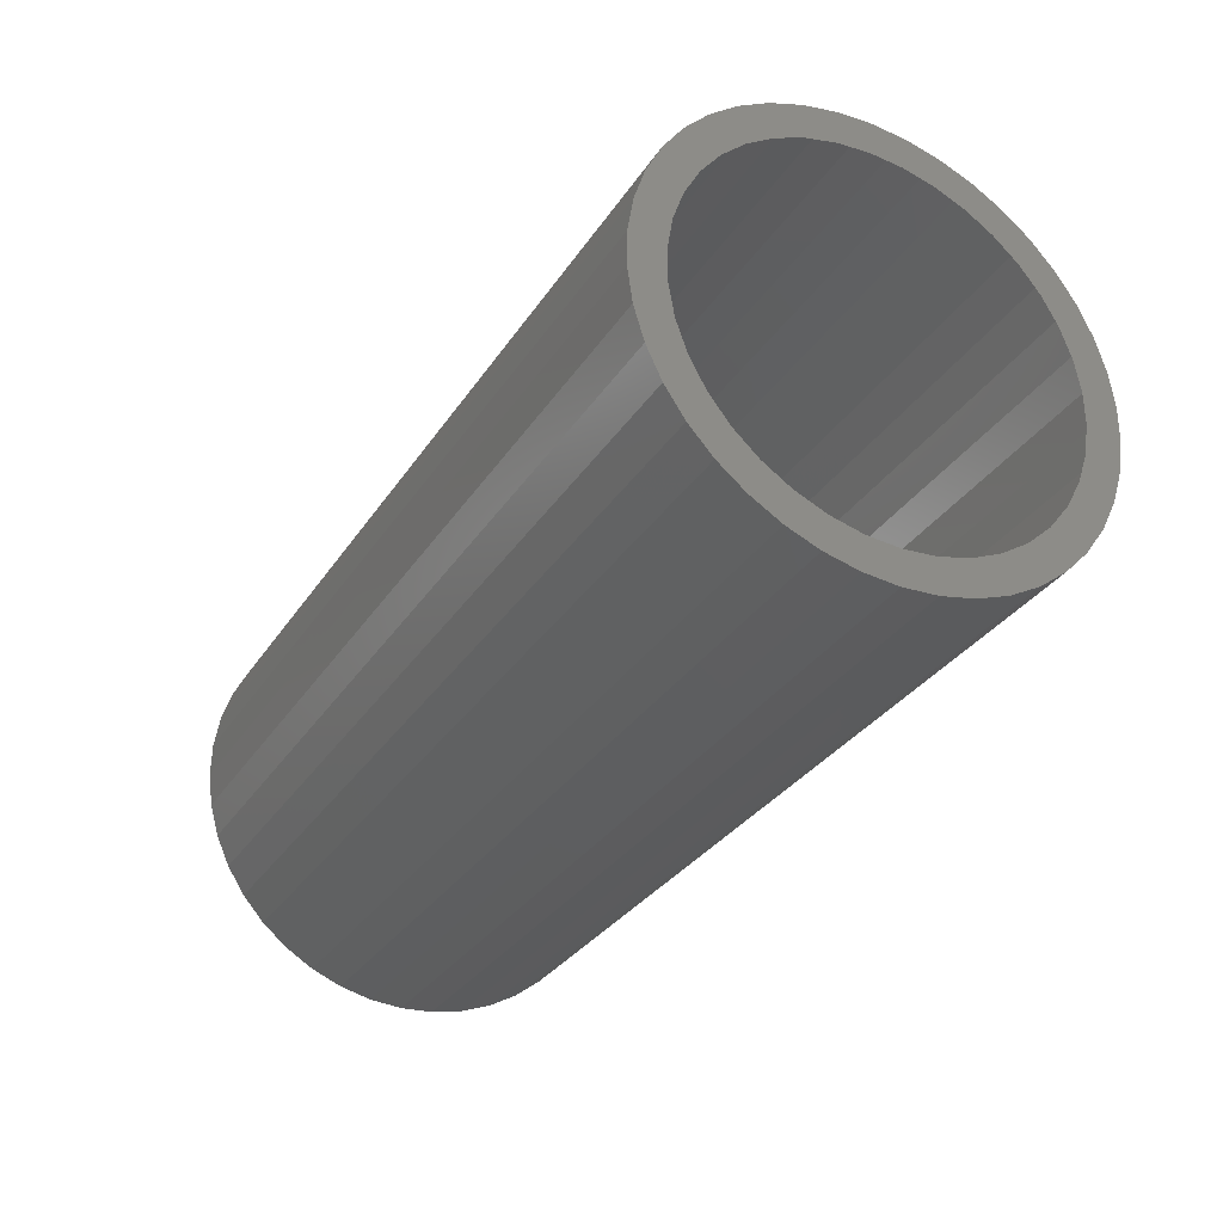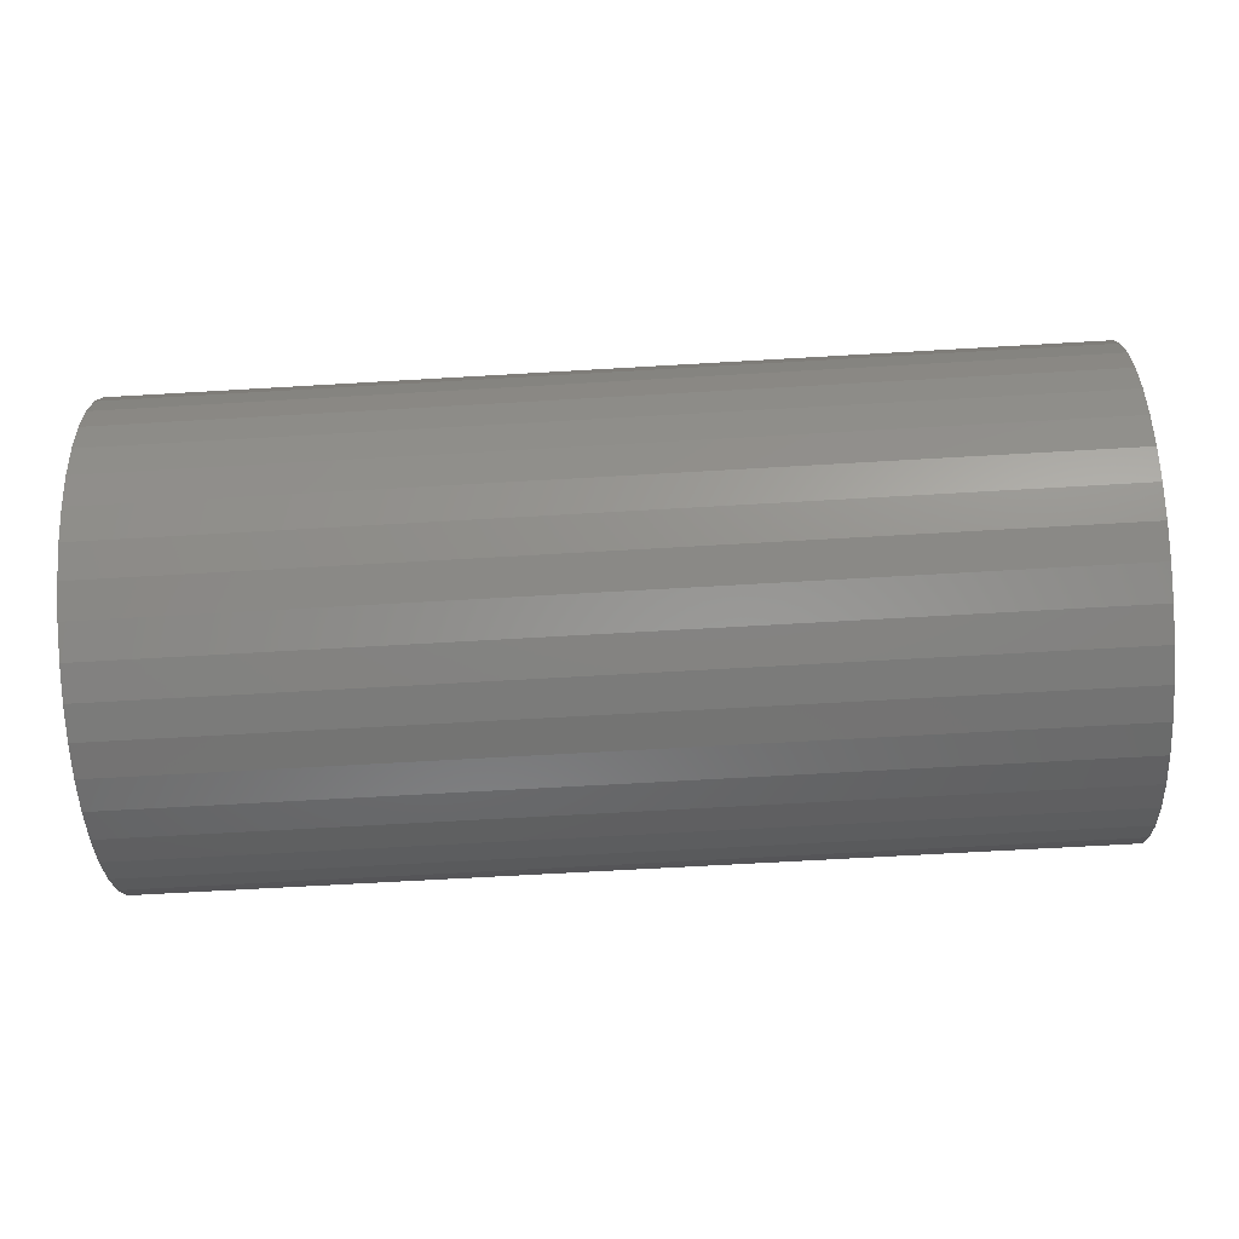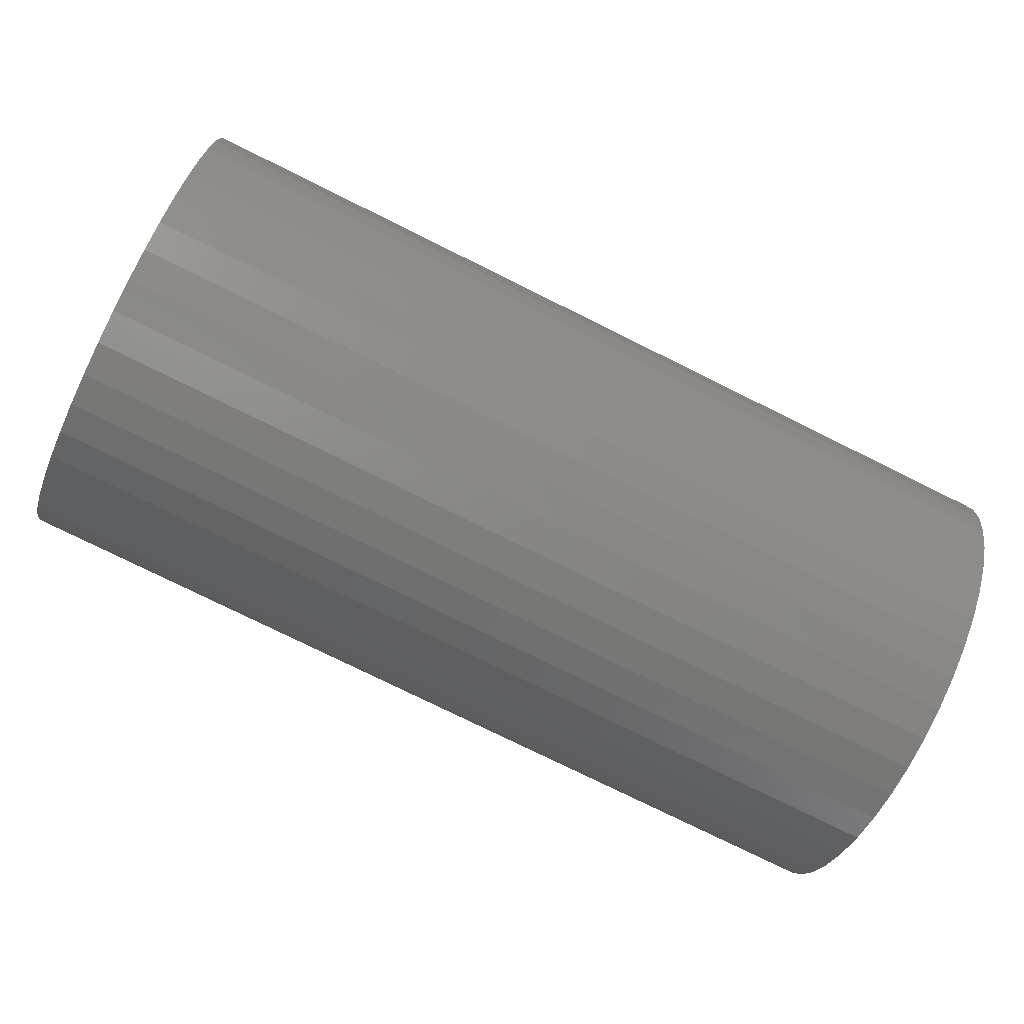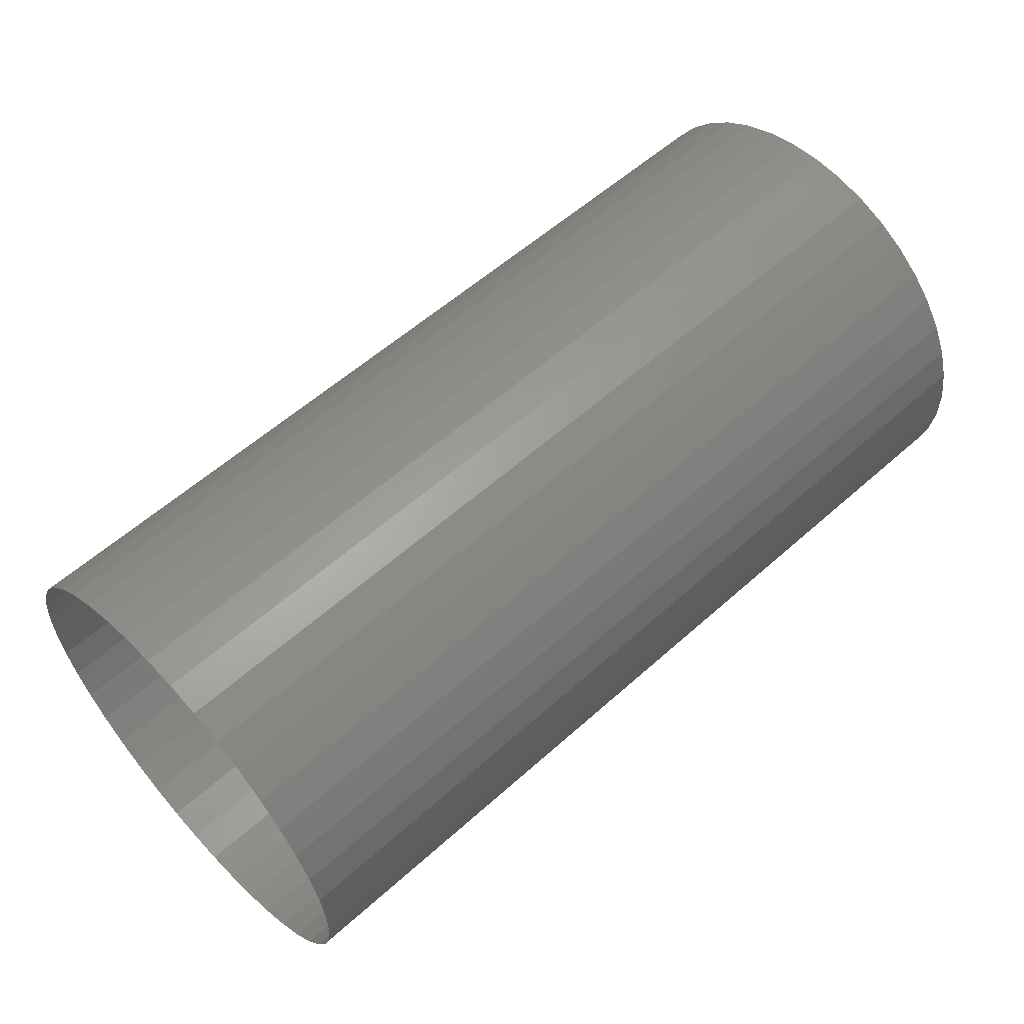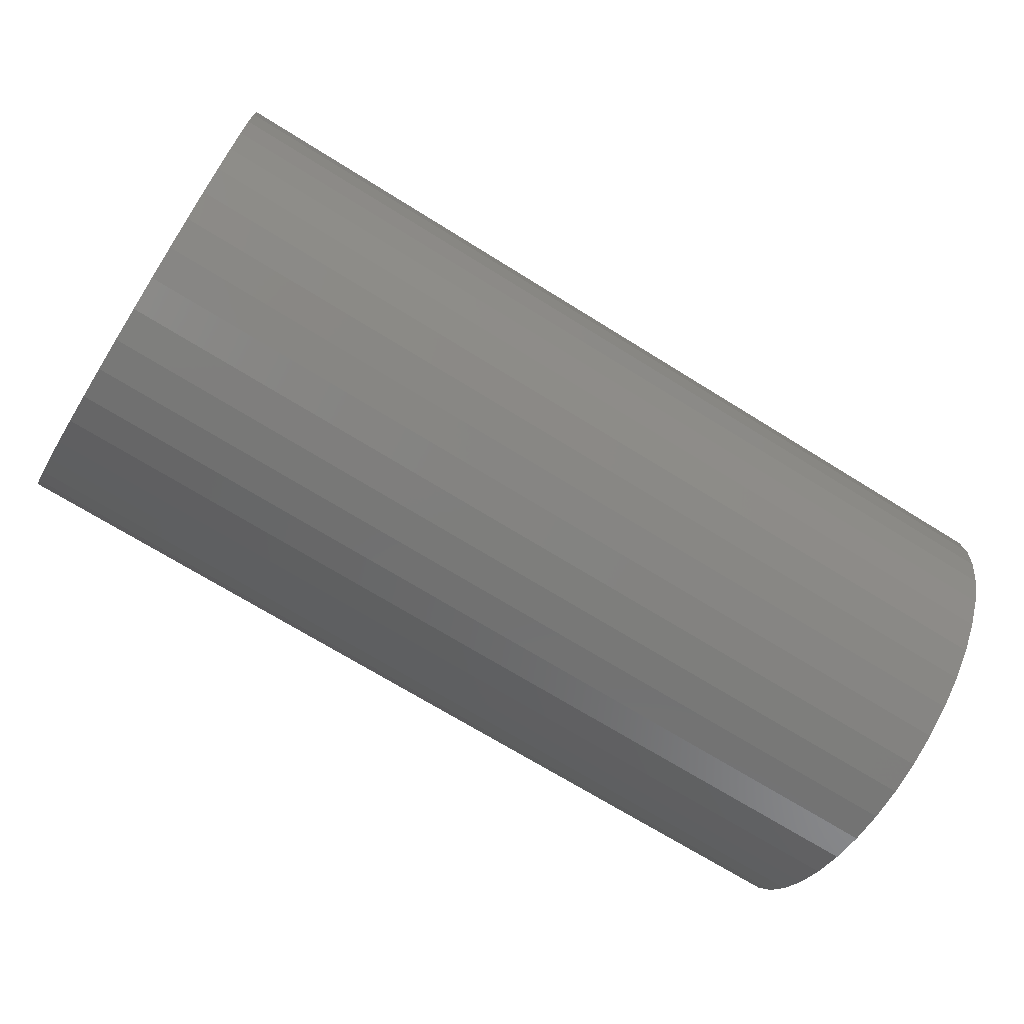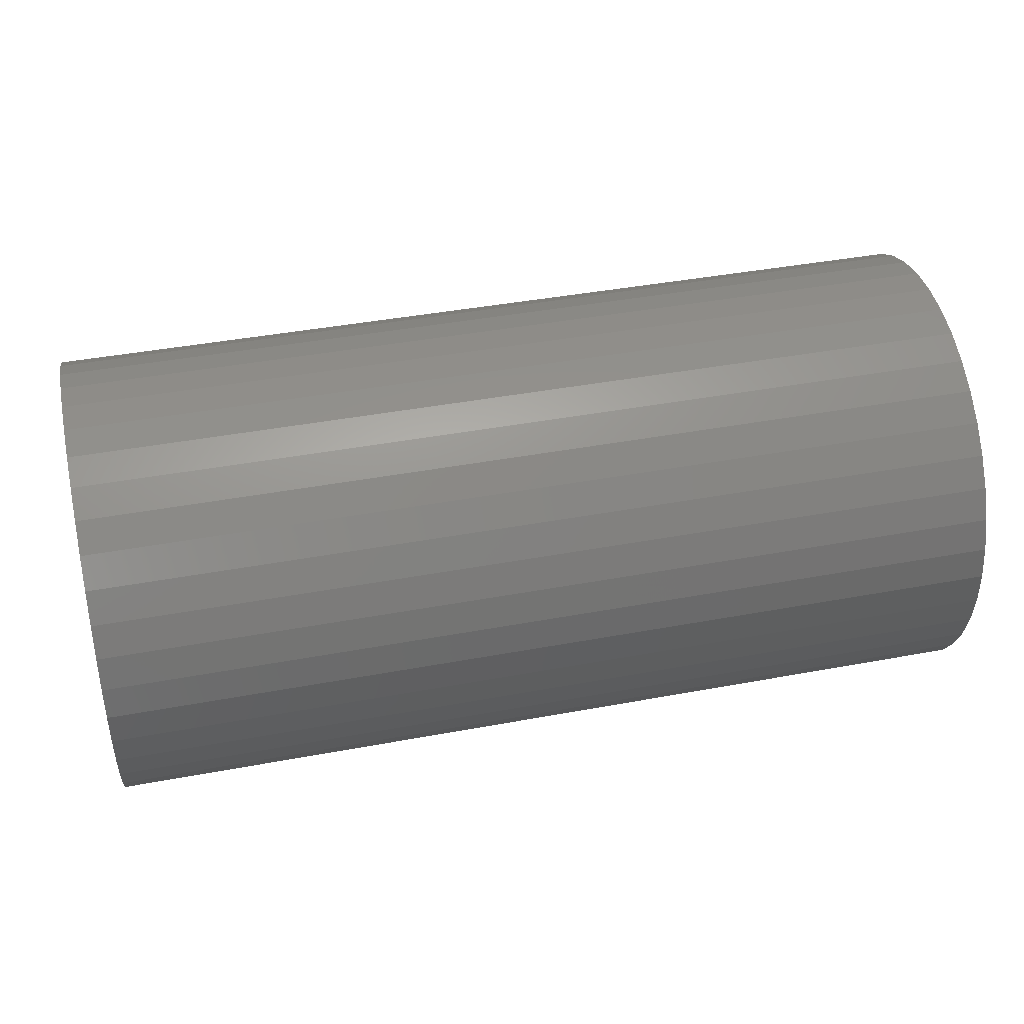
<metadata>
{"format":"stl","ext":"stl","renderer":"f3d","projection":"perspective","resolution":1024,"background":"white","views":[{"elev":-31.6,"azim":-117.8,"up":"+Z"},{"elev":-65.1,"azim":-176.6,"up":"+Y"},{"elev":-77.2,"azim":153.7,"up":"+Y"},{"elev":57.4,"azim":137.1,"up":"+Z"},{"elev":-69.8,"azim":148.0,"up":"+Y"},{"elev":42.2,"azim":167.4,"up":"+Z"}]}
</metadata>
<code>
# stl→obj: 122 verts, 164 faces
v 1544 -32.7 201.4
v 1560 -32.7 201.4
v 1560 -33.28 201.2
v 1544 -33.28 201.2
v 1544 -33.83 201
v 1560 -33.83 201
v 1560 -34.35 200.7
v 1544 -34.35 200.7
v 1560 -34.81 200.3
v 1544 -34.81 200.3
v 1560 -35.21 199.9
v 1544 -35.21 199.9
v 1560 -35.54 199.4
v 1544 -35.54 199.4
v 1560 -35.8 198.8
v 1544 -35.8 198.8
v 1560 -35.97 198.3
v 1544 -35.97 198.3
v 1560 -36.05 197.7
v 1544 -36.05 197.7
v 1560 -36.04 197.1
v 1544 -36.04 197.1
v 1560 -35.94 196.5
v 1544 -35.94 196.5
v 1560 -35.76 195.9
v 1544 -35.76 195.9
v 1560 -35.5 195.4
v 1544 -35.5 195.4
v 1560 -35.15 194.9
v 1544 -35.15 194.9
v 1560 -34.74 194.5
v 1544 -34.74 194.5
v 1560 -34.27 194.1
v 1544 -34.27 194.1
v 1560 -33.75 193.8
v 1544 -33.75 193.8
v 1544 -33.19 193.6
v 1560 -33.19 193.6
v 1544 -32.61 193.5
v 1560 -32.61 193.5
v 1544 -32.01 193.4
v 1560 -32.01 193.4
v 1544 -31.41 193.5
v 1560 -31.41 193.5
v 1544 -30.83 193.6
v 1560 -30.83 193.6
v 1544 -30.28 193.8
v 1560 -30.28 193.8
v 1544 -29.76 194.1
v 1560 -29.76 194.1
v 1544 -29.3 194.5
v 1560 -29.3 194.5
v 1544 -28.9 195
v 1560 -28.9 195
v 1544 -28.57 195.5
v 1560 -28.57 195.5
v 1544 -28.32 196
v 1560 -28.32 196
v 1560 -28.15 196.6
v 1544 -28.15 196.6
v 1560 -28.06 197.2
v 1544 -28.06 197.2
v 1560 -28.07 197.8
v 1544 -28.07 197.8
v 1560 -28.17 198.3
v 1544 -28.17 198.3
v 1560 -28.35 198.9
v 1544 -28.35 198.9
v 1560 -28.61 199.5
v 1544 -28.61 199.5
v 1560 -28.96 199.9
v 1544 -28.96 199.9
v 1560 -29.37 200.4
v 1544 -29.37 200.4
v 1560 -29.84 200.7
v 1544 -29.84 200.7
v 1560 -30.36 201
v 1544 -30.36 201
v 1560 -30.92 201.2
v 1544 -30.92 201.2
v 1560 -31.5 201.4
v 1544 -31.5 201.4
v 1560 -32.1 201.4
v 1544 -32.1 201.4
v 1544 -29.22 195.5
v 1544 -29.56 195.1
v 1544 -28.95 196
v 1544 -29.98 194.7
v 1544 -28.76 196.6
v 1544 -30.45 194.4
v 1544 -28.67 197.1
v 1544 -30.97 194.2
v 1544 -28.67 197.7
v 1544 -31.51 194.1
v 1544 -28.76 198.2
v 1544 -32.07 194
v 1544 -28.94 198.8
v 1544 -32.63 194.1
v 1544 -29.2 199.3
v 1544 -33.17 194.2
v 1544 -29.54 199.7
v 1544 -33.69 194.4
v 1544 -29.96 200.1
v 1544 -34.16 194.7
v 1544 -30.42 200.4
v 1544 -34.57 195.1
v 1544 -30.94 200.6
v 1544 -34.91 195.6
v 1544 -31.48 200.8
v 1544 -35.18 196.1
v 1544 -32.04 200.8
v 1544 -35.36 196.6
v 1544 -32.6 200.8
v 1544 -35.45 197.1
v 1544 -33.15 200.6
v 1544 -35.44 197.7
v 1544 -33.66 200.4
v 1544 -35.35 198.3
v 1544 -34.13 200.1
v 1544 -35.16 198.8
v 1544 -34.55 199.7
v 1544 -34.89 199.3
f 1 2 3
f 4 1 3
f 5 4 6
f 4 3 6
f 5 6 7
f 8 5 7
f 8 7 9
f 10 8 9
f 10 9 11
f 12 10 11
f 12 11 13
f 14 12 13
f 14 13 15
f 16 14 15
f 16 15 17
f 18 16 17
f 18 17 19
f 20 18 19
f 20 19 21
f 22 20 21
f 22 21 23
f 24 22 23
f 24 23 25
f 26 24 25
f 26 25 27
f 28 26 27
f 28 27 29
f 30 28 29
f 30 29 31
f 32 30 31
f 32 31 33
f 34 32 33
f 34 33 35
f 36 34 35
f 37 36 38
f 36 35 38
f 39 37 40
f 37 38 40
f 41 39 42
f 39 40 42
f 43 41 44
f 41 42 44
f 45 43 46
f 43 44 46
f 47 45 48
f 45 46 48
f 49 47 50
f 47 48 50
f 51 49 52
f 49 50 52
f 53 51 54
f 51 52 54
f 55 53 56
f 53 54 56
f 57 55 58
f 55 56 58
f 57 58 59
f 60 57 59
f 60 59 61
f 62 60 61
f 62 61 63
f 64 62 63
f 64 63 65
f 66 64 65
f 66 65 67
f 68 66 67
f 68 67 69
f 70 68 69
f 70 69 71
f 72 70 71
f 72 71 73
f 74 72 73
f 74 73 75
f 76 74 75
f 76 75 77
f 78 76 77
f 78 77 79
f 80 78 79
f 80 79 81
f 82 80 81
f 82 81 83
f 84 82 83
f 84 83 2
f 1 84 2
f 85 53 55
f 86 51 53
f 86 53 85
f 87 55 57
f 87 85 55
f 88 51 86
f 88 49 51
f 89 57 60
f 89 87 57
f 90 49 88
f 90 47 49
f 91 60 62
f 91 89 60
f 92 47 90
f 92 45 47
f 93 91 62
f 93 62 64
f 93 64 66
f 94 45 92
f 94 43 45
f 41 43 94
f 95 93 66
f 68 95 66
f 96 41 94
f 39 41 96
f 97 95 68
f 70 97 68
f 98 39 96
f 37 39 98
f 99 97 70
f 72 99 70
f 100 37 98
f 36 37 100
f 101 99 72
f 74 101 72
f 102 36 100
f 34 36 102
f 103 101 74
f 104 34 102
f 76 103 74
f 105 103 76
f 32 34 104
f 106 32 104
f 78 105 76
f 107 105 78
f 30 32 106
f 108 30 106
f 80 107 78
f 109 107 80
f 28 30 108
f 110 28 108
f 82 109 80
f 111 109 82
f 26 28 110
f 112 26 110
f 84 111 82
f 113 111 84
f 24 112 114
f 24 26 112
f 1 113 84
f 22 24 114
f 4 113 1
f 4 115 113
f 20 22 114
f 20 114 116
f 5 115 4
f 5 117 115
f 18 20 116
f 18 116 118
f 8 117 5
f 8 119 117
f 16 18 118
f 16 118 120
f 10 119 8
f 10 121 119
f 14 16 120
f 14 120 122
f 12 121 10
f 12 14 122
f 12 122 121

</code>
